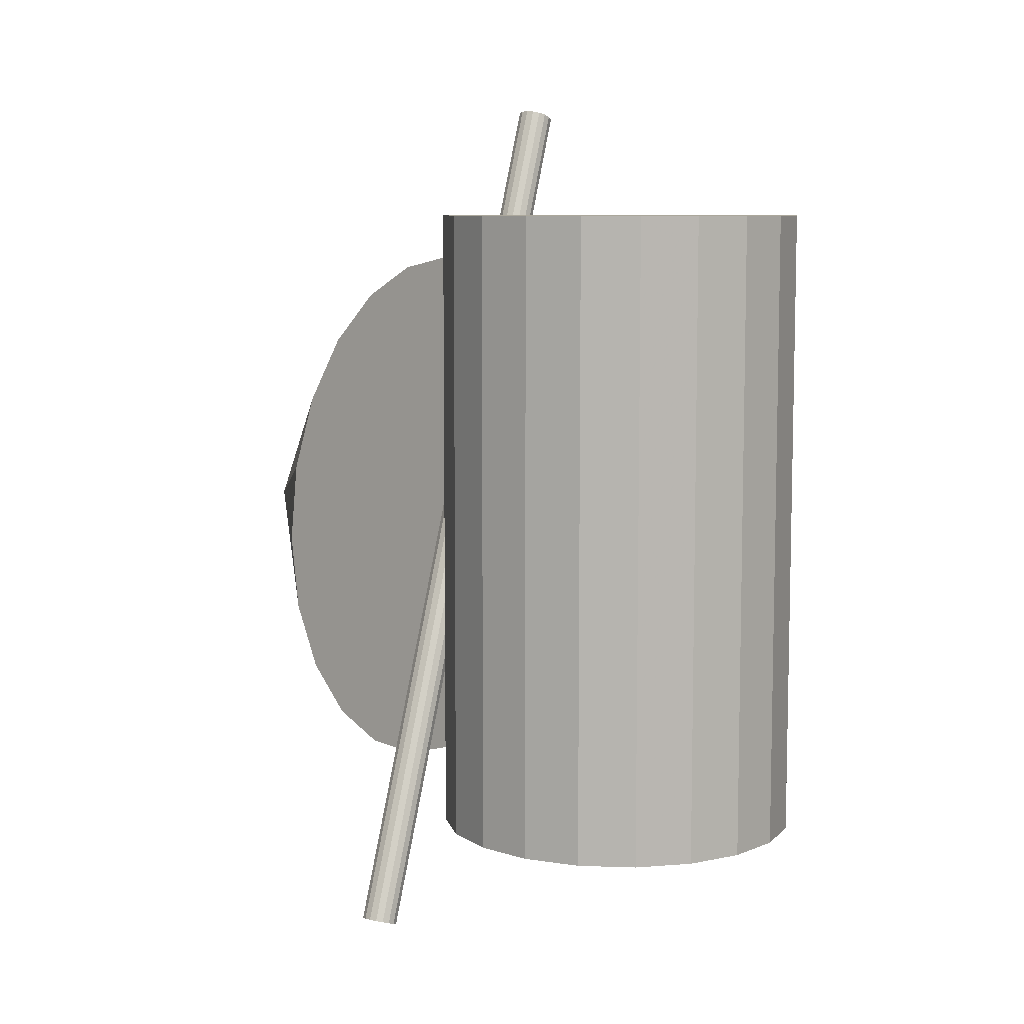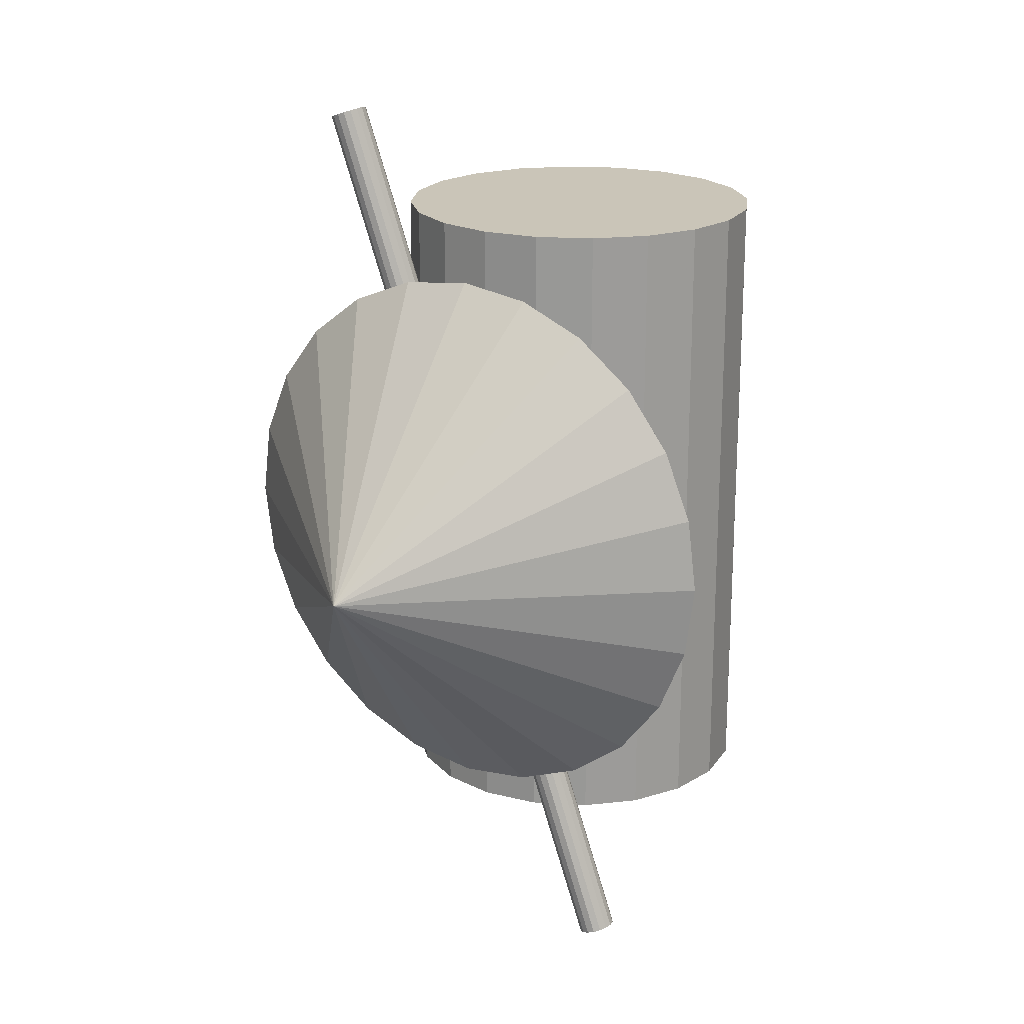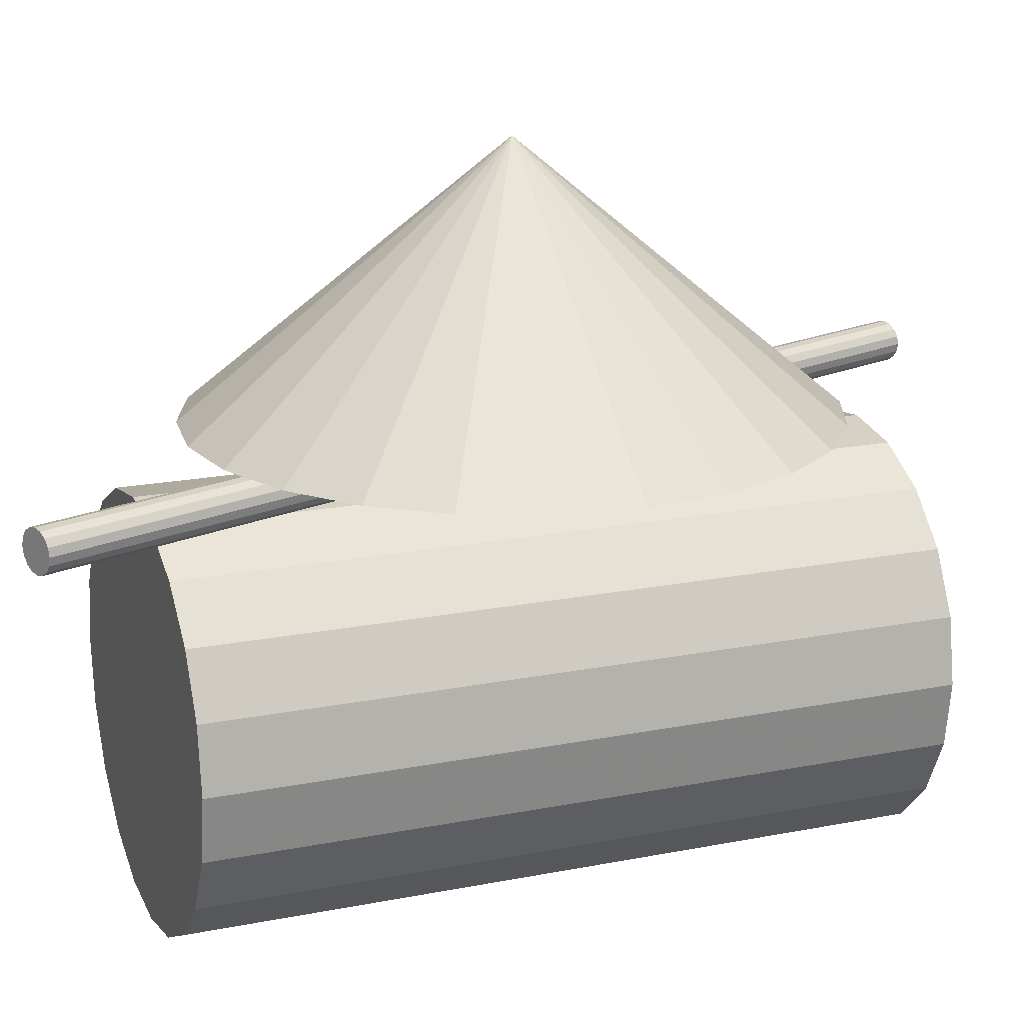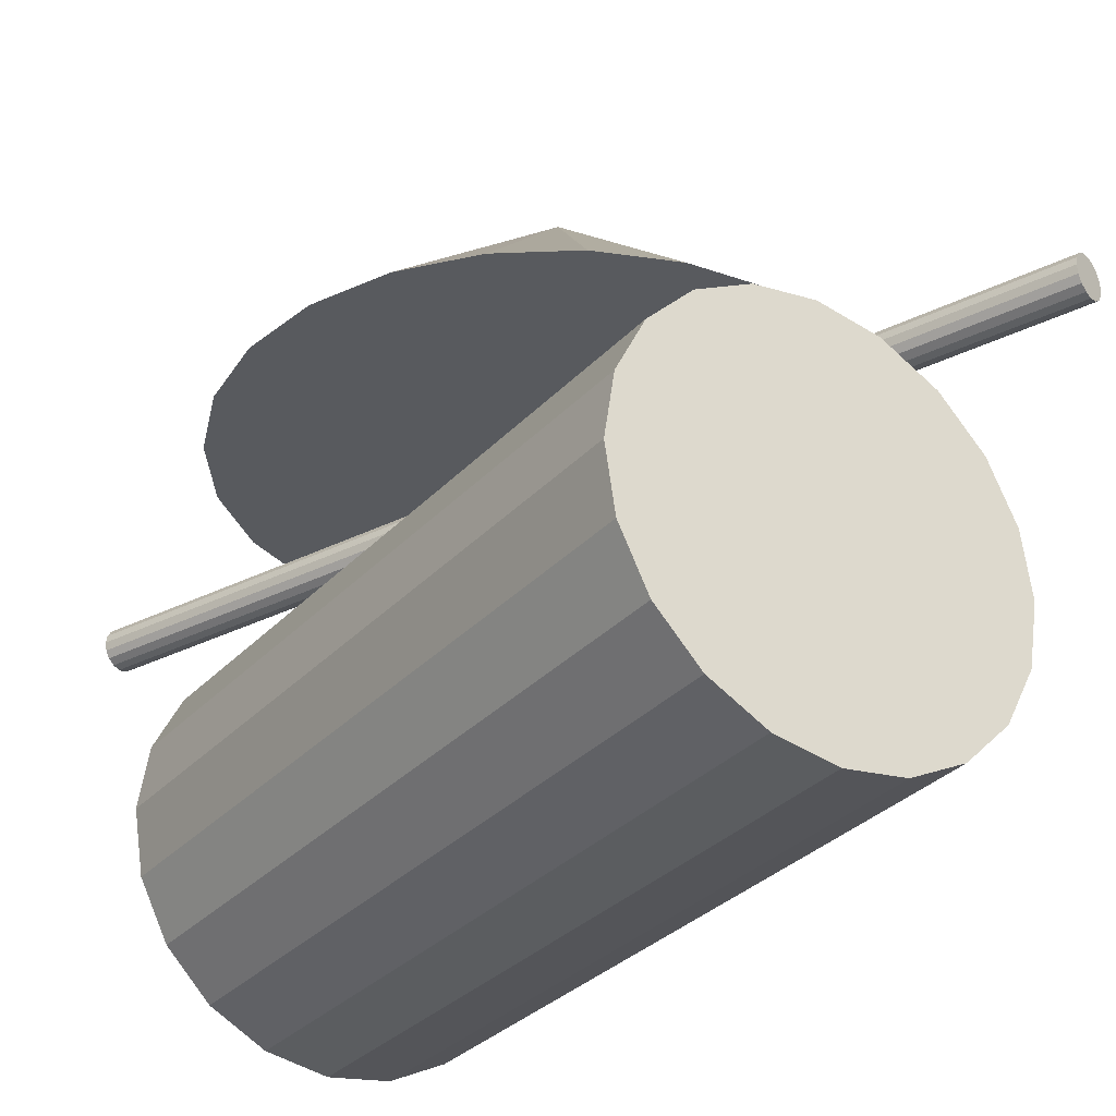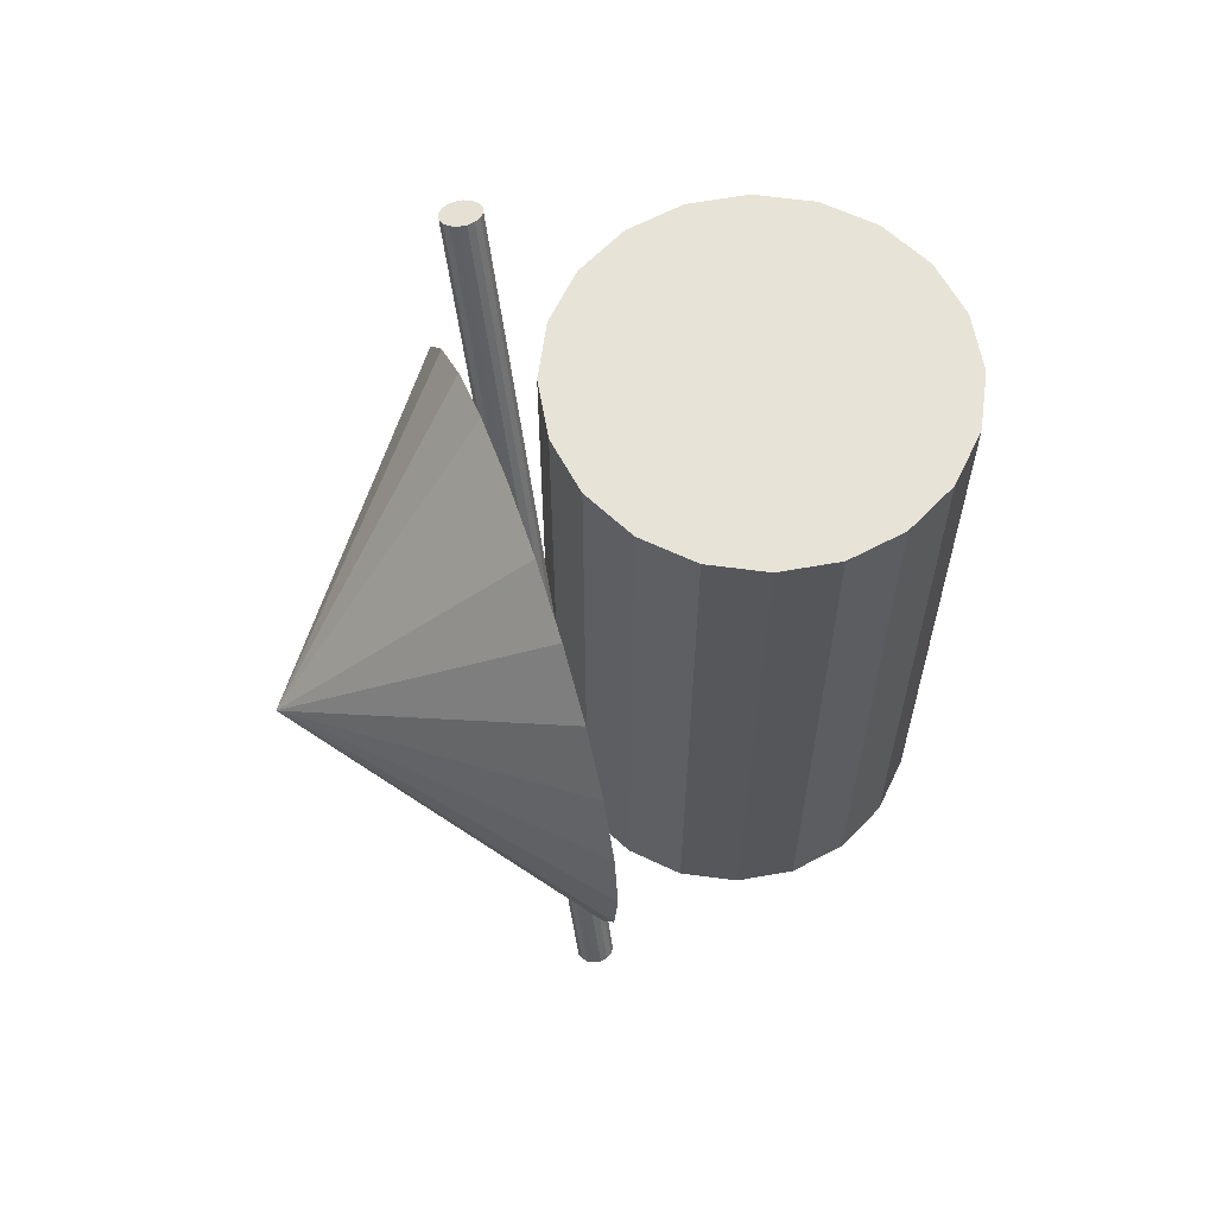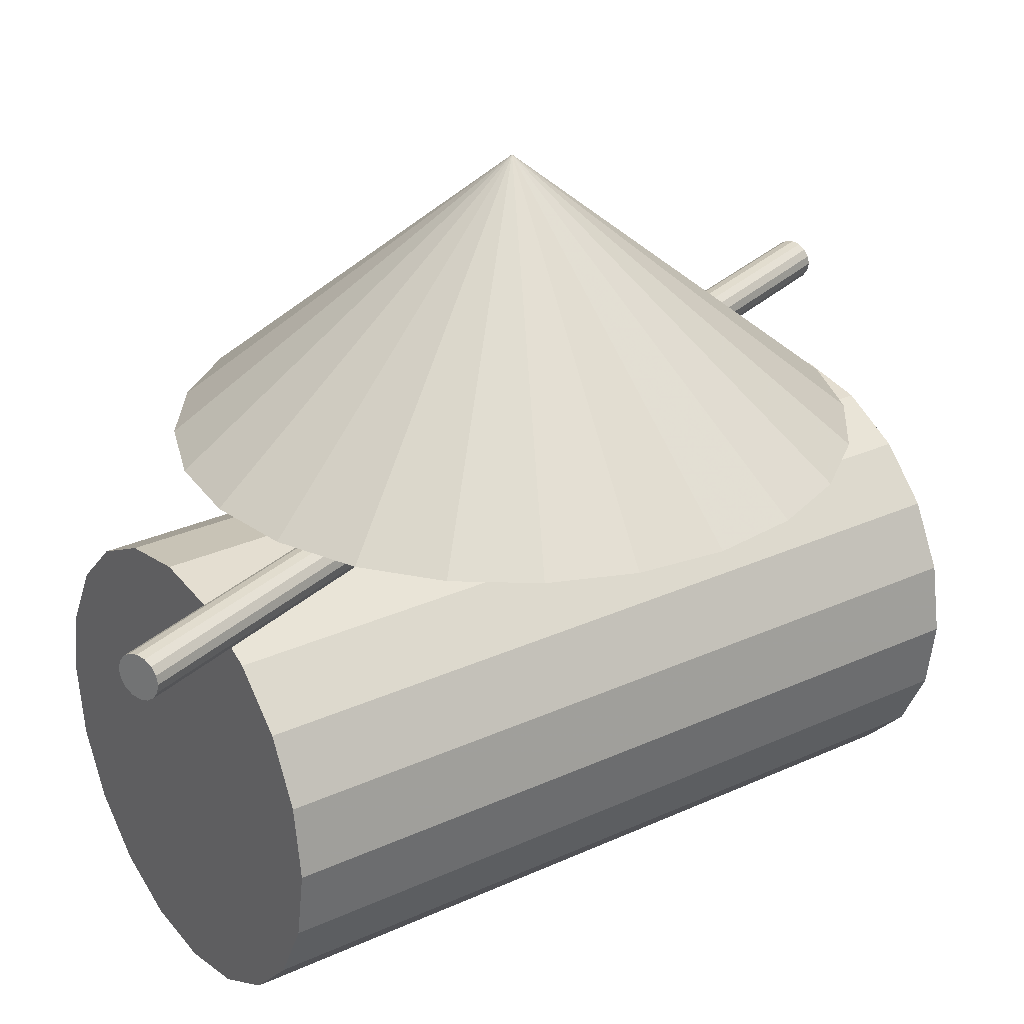
<metadata>
{"format":"obj","ext":"obj","renderer":"f3d","projection":"perspective","resolution":1024,"background":"white","views":[{"elev":8.1,"azim":122.6,"up":"+Y"},{"elev":20.4,"azim":33.4,"up":"+Y"},{"elev":18.1,"azim":68.7,"up":"+Z"},{"elev":-31.1,"azim":-34.3,"up":"+Z"},{"elev":62.0,"azim":70.7,"up":"+Y"},{"elev":28.1,"azim":-125.0,"up":"+Z"}]}
</metadata>
<code>
v 5.796 1.553 4.8
v 5.196 3 4.8
v 4.243 4.243 4.8
v 3 5.196 4.8
v 1.553 5.796 4.8
v 1e-06 6 4.8
v -1.553 5.796 4.8
v -3 5.196 4.8
v -4.243 4.243 4.8
v -5.196 3 4.8
v -5.796 1.553 4.8
v -6 0 4.8
v -5.796 -1.553 4.8
v -5.196 -3 4.8
v -4.243 -4.243 4.8
v -3 -5.196 4.8
v -1.553 -5.796 4.8
v -0 -6 4.8
v 1.553 -5.796 4.8
v 3 -5.196 4.8
v 4.243 -4.243 4.8
v 5.196 -3 4.8
v 5.796 -1.553 4.8
v 6 -0 4.8
v 4.347 1.165 6.05
v 3.897 2.25 6.05
v 3.182 3.182 6.05
v 2.25 3.897 6.05
v 1.165 4.347 6.05
v 1e-06 4.5 6.05
v -1.165 4.347 6.05
v -2.25 3.897 6.05
v -3.182 3.182 6.05
v -3.897 2.25 6.05
v -4.347 1.165 6.05
v -4.5 0 6.05
v -4.347 -1.165 6.05
v -3.897 -2.25 6.05
v -3.182 -3.182 6.05
v -2.25 -3.897 6.05
v -1.165 -4.347 6.05
v -0 -4.5 6.05
v 1.165 -4.347 6.05
v 2.25 -3.897 6.05
v 3.182 -3.182 6.05
v 3.897 -2.25 6.05
v 4.347 -1.165 6.05
v 4.5 -0 6.05
v 2.898 0.7765 7.3
v 2.598 1.5 7.3
v 2.121 2.121 7.3
v 1.5 2.598 7.3
v 0.7765 2.898 7.3
v 0 3 7.3
v -0.7765 2.898 7.3
v -1.5 2.598 7.3
v -2.121 2.121 7.3
v -2.598 1.5 7.3
v -2.898 0.7765 7.3
v -3 0 7.3
v -2.898 -0.7765 7.3
v -2.598 -1.5 7.3
v -2.121 -2.121 7.3
v -1.5 -2.598 7.3
v -0.7765 -2.898 7.3
v -0 -3 7.3
v 0.7765 -2.898 7.3
v 1.5 -2.598 7.3
v 2.121 -2.121 7.3
v 2.598 -1.5 7.3
v 2.898 -0.7765 7.3
v 3 0 7.3
v 1.449 0.3882 8.55
v 1.299 0.75 8.55
v 1.061 1.061 8.55
v 0.75 1.299 8.55
v 0.3882 1.449 8.55
v 0 1.5 8.55
v -0.3882 1.449 8.55
v -0.75 1.299 8.55
v -1.061 1.061 8.55
v -1.299 0.75 8.55
v -1.449 0.3882 8.55
v -1.5 0 8.55
v -1.449 -0.3882 8.55
v -1.299 -0.75 8.55
v -1.061 -1.061 8.55
v -0.75 -1.299 8.55
v -0.3882 -1.449 8.55
v -0 -1.5 8.55
v 0.3882 -1.449 8.55
v 0.75 -1.299 8.55
v 1.061 -1.061 8.55
v 1.299 -0.75 8.55
v 1.449 -0.3882 8.55
v 1.5 0 8.55
v 0 0 9.8
f 1 2 26 25
f 2 3 27 26
f 3 4 28 27
f 4 5 29 28
f 5 6 30 29
f 6 7 31 30
f 7 8 32 31
f 8 9 33 32
f 9 10 34 33
f 10 11 35 34
f 11 12 36 35
f 12 13 37 36
f 13 14 38 37
f 14 15 39 38
f 15 16 40 39
f 16 17 41 40
f 17 18 42 41
f 18 19 43 42
f 19 20 44 43
f 20 21 45 44
f 21 22 46 45
f 22 23 47 46
f 23 24 48 47
f 24 1 25 48
f 25 26 50 49
f 26 27 51 50
f 27 28 52 51
f 28 29 53 52
f 29 30 54 53
f 30 31 55 54
f 31 32 56 55
f 32 33 57 56
f 33 34 58 57
f 34 35 59 58
f 35 36 60 59
f 36 37 61 60
f 37 38 62 61
f 38 39 63 62
f 39 40 64 63
f 40 41 65 64
f 41 42 66 65
f 42 43 67 66
f 43 44 68 67
f 44 45 69 68
f 45 46 70 69
f 46 47 71 70
f 47 48 72 71
f 48 25 49 72
f 49 50 74 73
f 50 51 75 74
f 51 52 76 75
f 52 53 77 76
f 53 54 78 77
f 54 55 79 78
f 55 56 80 79
f 56 57 81 80
f 57 58 82 81
f 58 59 83 82
f 59 60 84 83
f 60 61 85 84
f 61 62 86 85
f 62 63 87 86
f 63 64 88 87
f 64 65 89 88
f 65 66 90 89
f 66 67 91 90
f 67 68 92 91
f 68 69 93 92
f 69 70 94 93
f 70 71 95 94
f 71 72 96 95
f 72 49 73 96
f 1 24 23 22 21 20 19 18 17 16 15 14 13 12 11 10 9 8 7 6 5 4 3 2
f 73 74 97
f 74 75 97
f 75 76 97
f 76 77 97
f 77 78 97
f 78 79 97
f 79 80 97
f 80 81 97
f 81 82 97
f 82 83 97
f 83 84 97
f 84 85 97
f 85 86 97
f 86 87 97
f 87 88 97
f 88 89 97
f 89 90 97
f 90 91 97
f 91 92 97
f 92 93 97
f 93 94 97
f 94 95 97
f 95 96 97
f 96 73 97
v 3.767 -9.271 4.247
v 3.686 -9.3 4.117
v 3.564 -9.345 4.03
v 3.42 -9.397 4
v 3.276 -9.449 4.03
v 3.154 -9.494 4.117
v 3.073 -9.523 4.247
v 3.044 -9.534 4.4
v 3.073 -9.523 4.553
v 3.154 -9.494 4.683
v 3.276 -9.449 4.77
v 3.42 -9.397 4.8
v 3.564 -9.345 4.77
v 3.686 -9.3 4.683
v 3.767 -9.271 4.553
v 3.796 -9.26 4.4
v -3.073 9.523 4.247
v -3.154 9.494 4.117
v -3.276 9.449 4.03
v -3.42 9.397 4
v -3.564 9.345 4.03
v -3.686 9.3 4.117
v -3.767 9.271 4.247
v -3.796 9.26 4.4
v -3.767 9.271 4.553
v -3.686 9.3 4.683
v -3.564 9.345 4.77
v -3.42 9.397 4.8
v -3.276 9.449 4.77
v -3.154 9.494 4.683
v -3.073 9.523 4.553
v -3.044 9.534 4.4
v 3.42 -9.397 4.4
v -3.42 9.397 4.4
f 98 99 115 114
f 99 100 116 115
f 100 101 117 116
f 101 102 118 117
f 102 103 119 118
f 103 104 120 119
f 104 105 121 120
f 105 106 122 121
f 106 107 123 122
f 107 108 124 123
f 108 109 125 124
f 109 110 126 125
f 110 111 127 126
f 111 112 128 127
f 112 113 129 128
f 113 98 114 129
f 99 98 130
f 100 99 130
f 101 100 130
f 102 101 130
f 103 102 130
f 104 103 130
f 105 104 130
f 106 105 130
f 107 106 130
f 108 107 130
f 109 108 130
f 110 109 130
f 111 110 130
f 112 111 130
f 113 112 130
f 98 113 130
f 114 115 131
f 115 116 131
f 116 117 131
f 117 118 131
f 118 119 131
f 119 120 131
f 120 121 131
f 121 122 131
f 122 123 131
f 123 124 131
f 124 125 131
f 125 126 131
f 126 127 131
f 127 128 131
f 128 129 131
f 129 114 131
v 1.902 -7 -0.618
v 1.618 -7 -1.176
v 1.176 -7 -1.618
v 0.618 -7 -1.902
v 0 -7 -2
v -0.618 -7 -1.902
v -1.176 -7 -1.618
v -1.618 -7 -1.176
v -1.902 -7 -0.618
v -2 -7 0
v -1.902 -7 0.618
v -1.618 -7 1.176
v -1.176 -7 1.618
v -0.618 -7 1.902
v -0 -7 2
v 0.618 -7 1.902
v 1.176 -7 1.618
v 1.618 -7 1.176
v 1.902 -7 0.618
v 2 -7 0
v 3.804 -7 -1.236
v 3.236 -7 -2.351
v 2.351 -7 -3.236
v 1.236 -7 -3.804
v 0 -7 -4
v -1.236 -7 -3.804
v -2.351 -7 -3.236
v -3.236 -7 -2.351
v -3.804 -7 -1.236
v -4 -7 0
v -3.804 -7 1.236
v -3.236 -7 2.351
v -2.351 -7 3.236
v -1.236 -7 3.804
v -0 -7 4
v 1.236 -7 3.804
v 2.351 -7 3.236
v 3.236 -7 2.351
v 3.804 -7 1.236
v 4 -7 0
v 3.804 -3.5 -1.236
v 3.236 -3.5 -2.351
v 2.351 -3.5 -3.236
v 1.236 -3.5 -3.804
v 0 -3.5 -4
v -1.236 -3.5 -3.804
v -2.351 -3.5 -3.236
v -3.236 -3.5 -2.351
v -3.804 -3.5 -1.236
v -4 -3.5 0
v -3.804 -3.5 1.236
v -3.236 -3.5 2.351
v -2.351 -3.5 3.236
v -1.236 -3.5 3.804
v -0 -3.5 4
v 1.236 -3.5 3.804
v 2.351 -3.5 3.236
v 3.236 -3.5 2.351
v 3.804 -3.5 1.236
v 4 -3.5 0
v 3.804 0 -1.236
v 3.236 0 -2.351
v 2.351 0 -3.236
v 1.236 0 -3.804
v 0 0 -4
v -1.236 0 -3.804
v -2.351 0 -3.236
v -3.236 0 -2.351
v -3.804 0 -1.236
v -4 0 0
v -3.804 0 1.236
v -3.236 0 2.351
v -2.351 0 3.236
v -1.236 0 3.804
v -0 0 4
v 1.236 0 3.804
v 2.351 0 3.236
v 3.236 0 2.351
v 3.804 0 1.236
v 4 0 0
v 3.804 3.5 -1.236
v 3.236 3.5 -2.351
v 2.351 3.5 -3.236
v 1.236 3.5 -3.804
v 0 3.5 -4
v -1.236 3.5 -3.804
v -2.351 3.5 -3.236
v -3.236 3.5 -2.351
v -3.804 3.5 -1.236
v -4 3.5 0
v -3.804 3.5 1.236
v -3.236 3.5 2.351
v -2.351 3.5 3.236
v -1.236 3.5 3.804
v -0 3.5 4
v 1.236 3.5 3.804
v 2.351 3.5 3.236
v 3.236 3.5 2.351
v 3.804 3.5 1.236
v 4 3.5 0
v 3.804 7 -1.236
v 3.236 7 -2.351
v 2.351 7 -3.236
v 1.236 7 -3.804
v 0 7 -4
v -1.236 7 -3.804
v -2.351 7 -3.236
v -3.236 7 -2.351
v -3.804 7 -1.236
v -4 7 0
v -3.804 7 1.236
v -3.236 7 2.351
v -2.351 7 3.236
v -1.236 7 3.804
v -0 7 4
v 1.236 7 3.804
v 2.351 7 3.236
v 3.236 7 2.351
v 3.804 7 1.236
v 4 7 0
v 1.902 7 -0.618
v 1.618 7 -1.176
v 1.176 7 -1.618
v 0.618 7 -1.902
v 0 7 -2
v -0.618 7 -1.902
v -1.176 7 -1.618
v -1.618 7 -1.176
v -1.902 7 -0.618
v -2 7 0
v -1.902 7 0.618
v -1.618 7 1.176
v -1.176 7 1.618
v -0.618 7 1.902
v -0 7 2
v 0.618 7 1.902
v 1.176 7 1.618
v 1.618 7 1.176
v 1.902 7 0.618
v 2 7 0
v 0 -7 0
v 0 7 0
f 132 133 153 152
f 133 134 154 153
f 134 135 155 154
f 135 136 156 155
f 136 137 157 156
f 137 138 158 157
f 138 139 159 158
f 139 140 160 159
f 140 141 161 160
f 141 142 162 161
f 142 143 163 162
f 143 144 164 163
f 144 145 165 164
f 145 146 166 165
f 146 147 167 166
f 147 148 168 167
f 148 149 169 168
f 149 150 170 169
f 150 151 171 170
f 151 132 152 171
f 152 153 173 172
f 153 154 174 173
f 154 155 175 174
f 155 156 176 175
f 156 157 177 176
f 157 158 178 177
f 158 159 179 178
f 159 160 180 179
f 160 161 181 180
f 161 162 182 181
f 162 163 183 182
f 163 164 184 183
f 164 165 185 184
f 165 166 186 185
f 166 167 187 186
f 167 168 188 187
f 168 169 189 188
f 169 170 190 189
f 170 171 191 190
f 171 152 172 191
f 172 173 193 192
f 173 174 194 193
f 174 175 195 194
f 175 176 196 195
f 176 177 197 196
f 177 178 198 197
f 178 179 199 198
f 179 180 200 199
f 180 181 201 200
f 181 182 202 201
f 182 183 203 202
f 183 184 204 203
f 184 185 205 204
f 185 186 206 205
f 186 187 207 206
f 187 188 208 207
f 188 189 209 208
f 189 190 210 209
f 190 191 211 210
f 191 172 192 211
f 192 193 213 212
f 193 194 214 213
f 194 195 215 214
f 195 196 216 215
f 196 197 217 216
f 197 198 218 217
f 198 199 219 218
f 199 200 220 219
f 200 201 221 220
f 201 202 222 221
f 202 203 223 222
f 203 204 224 223
f 204 205 225 224
f 205 206 226 225
f 206 207 227 226
f 207 208 228 227
f 208 209 229 228
f 209 210 230 229
f 210 211 231 230
f 211 192 212 231
f 212 213 233 232
f 213 214 234 233
f 214 215 235 234
f 215 216 236 235
f 216 217 237 236
f 217 218 238 237
f 218 219 239 238
f 219 220 240 239
f 220 221 241 240
f 221 222 242 241
f 222 223 243 242
f 223 224 244 243
f 224 225 245 244
f 225 226 246 245
f 226 227 247 246
f 227 228 248 247
f 228 229 249 248
f 229 230 250 249
f 230 231 251 250
f 231 212 232 251
f 232 233 253 252
f 233 234 254 253
f 234 235 255 254
f 235 236 256 255
f 236 237 257 256
f 237 238 258 257
f 238 239 259 258
f 239 240 260 259
f 240 241 261 260
f 241 242 262 261
f 242 243 263 262
f 243 244 264 263
f 244 245 265 264
f 245 246 266 265
f 246 247 267 266
f 247 248 268 267
f 248 249 269 268
f 249 250 270 269
f 250 251 271 270
f 251 232 252 271
f 133 132 272
f 134 133 272
f 135 134 272
f 136 135 272
f 137 136 272
f 138 137 272
f 139 138 272
f 140 139 272
f 141 140 272
f 142 141 272
f 143 142 272
f 144 143 272
f 145 144 272
f 146 145 272
f 147 146 272
f 148 147 272
f 149 148 272
f 150 149 272
f 151 150 272
f 132 151 272
f 252 253 273
f 253 254 273
f 254 255 273
f 255 256 273
f 256 257 273
f 257 258 273
f 258 259 273
f 259 260 273
f 260 261 273
f 261 262 273
f 262 263 273
f 263 264 273
f 264 265 273
f 265 266 273
f 266 267 273
f 267 268 273
f 268 269 273
f 269 270 273
f 270 271 273
f 271 252 273

</code>
